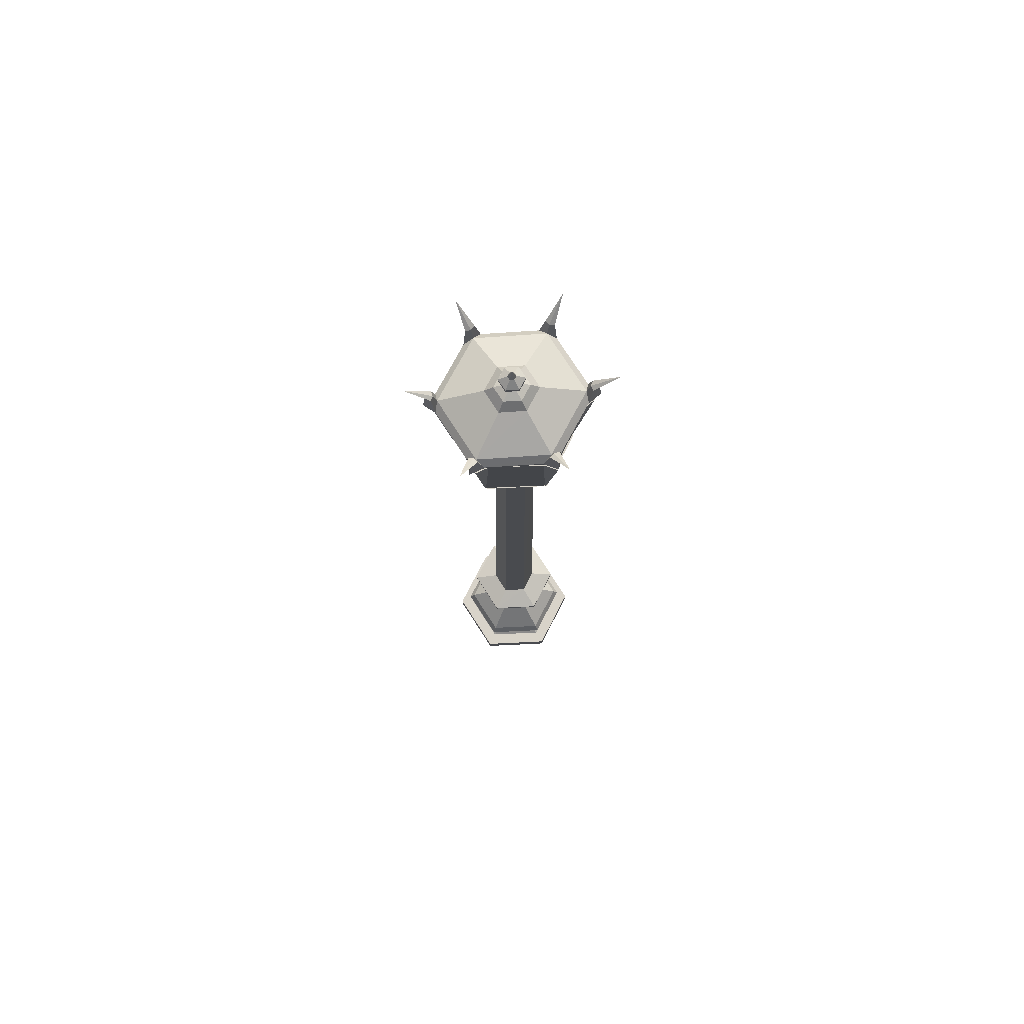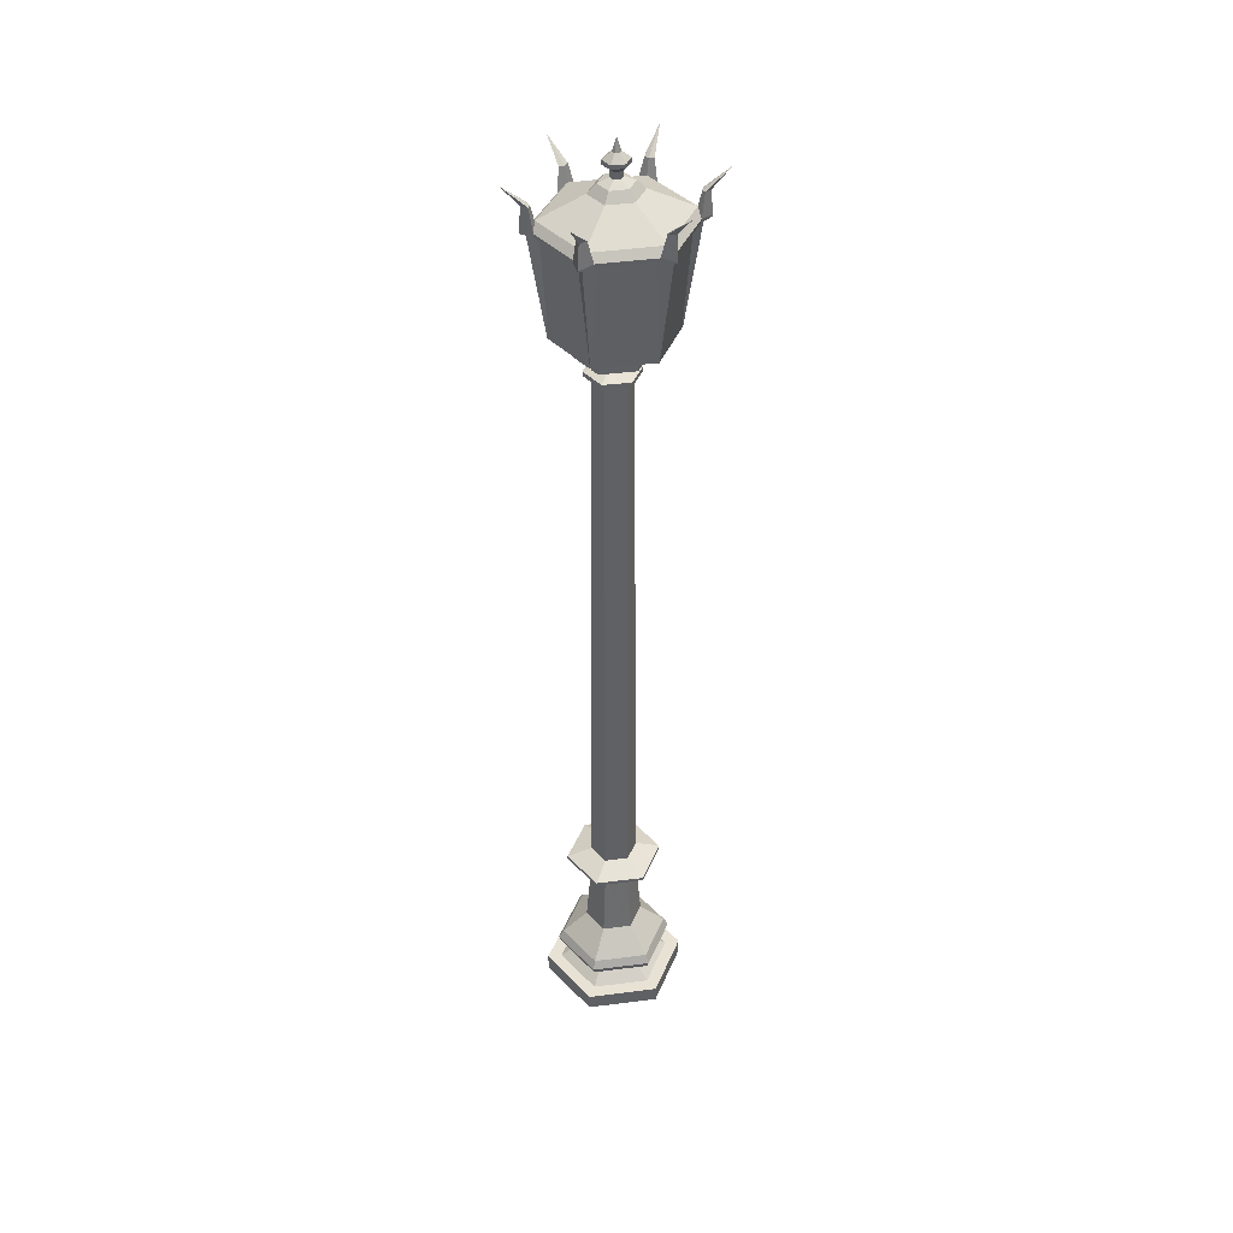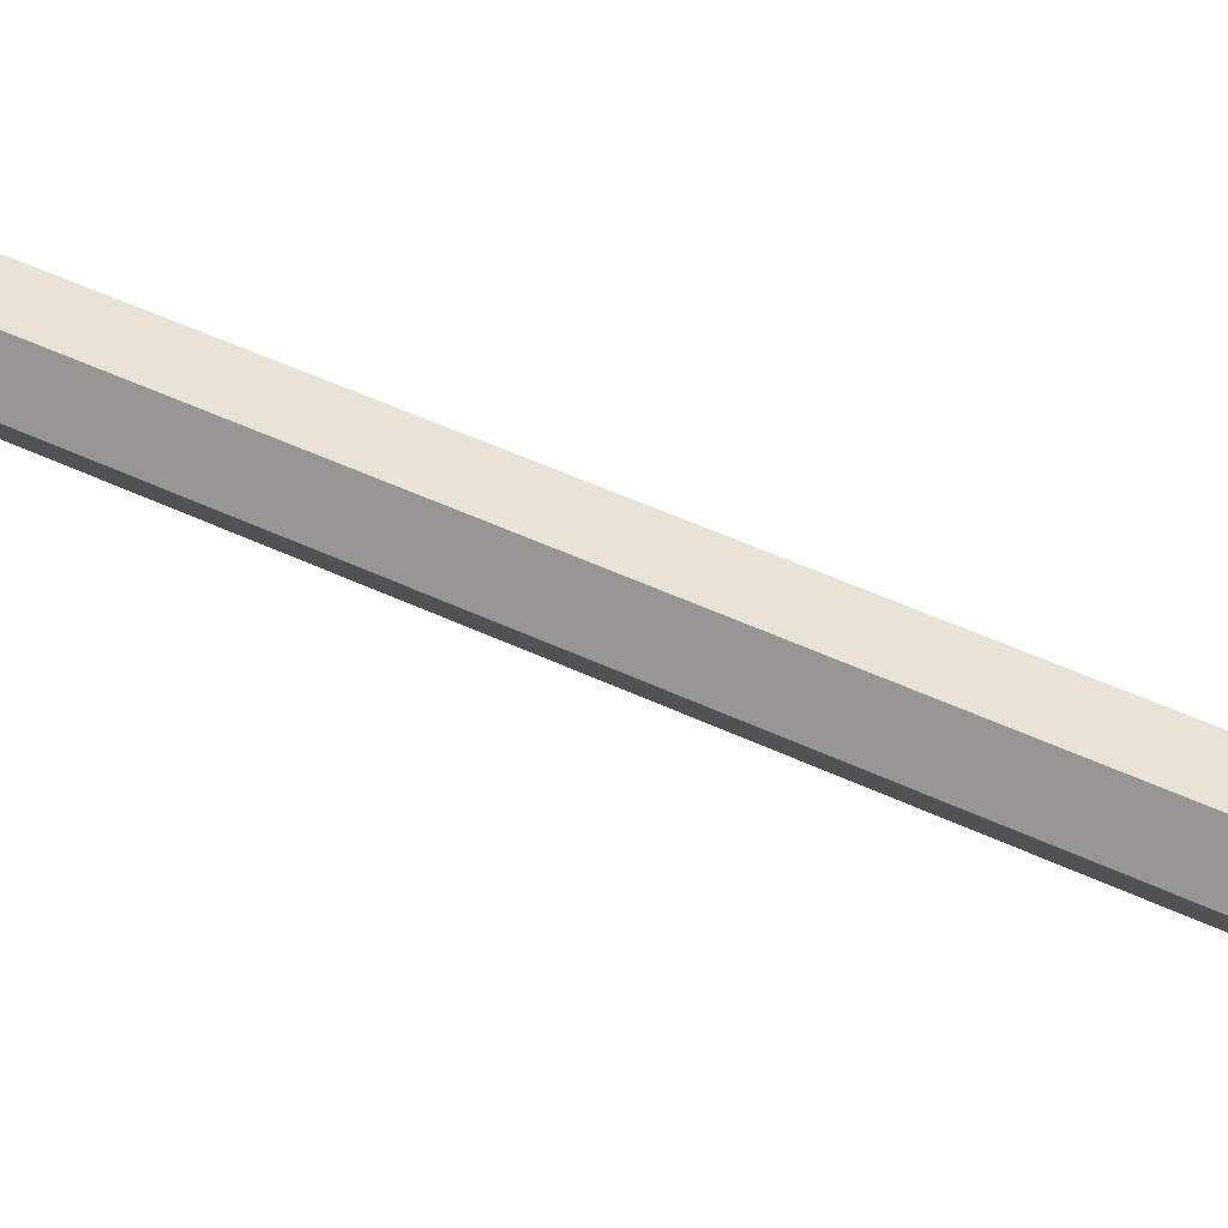
<metadata>
{"format":"obj","ext":"obj","renderer":"f3d","projection":"perspective","resolution":1024,"background":"white","views":[{"elev":76.0,"azim":57.2,"up":"+Z"},{"elev":40.6,"azim":-128.9,"up":"+Z"},{"elev":-67.8,"azim":66.9,"up":"+Y"}]}
</metadata>
<code>
o obj_0
v -11.36 		0.37 		109.1
v 7.952 		0.369 		104.1
v 6.698 		1.426 		104.4
v -4.539 		7.024 		105.2
v 2.792 		0.308 		87.79
v 2.792 		0.308 		87.29
v 1.285 		2.92 		87.79
v 1.285 		2.92 		87.29
v 0.846 		2.179 		87.04
v -4.756 		7.5 		104
v 7.934 		0.369 		104
v 4.39 		-9.129 		109.1
v -2.498 		-3.634 		18.7
v -2.966 		-4.444 		19.11
v -6.112 		-9.131 		109.1
v 9.643 		0.37 		109.1
v -2.966 		-4.444 		19.51
v -3.767 		7.741 		104.4
v -2.498 		-3.634 		18.3
v 4.388 		9.865 		109.1
v 1.931 		0.298 		87.04
v -6.11 		9.868 		109.1
v -3.781 		7.701 		104
v -1.554 		-1.998 		20.52
v -3.33 		6.93 		104
v 2.641 		7.81 		106.9
v 2.994 		7.347 		106.9
v 3.556 		7.258 		106.9
v -1.562 		-2.014 		17.08
v 3.423 		8.122 		106.8
v 1.429 		3.169 		9.17
v 2.983 		-5.244 		92
v 3.08 		0.308 		9.17
v -4.97 		5.995 		104
v 7.71 		0.369 		106.8
v 7.06 		0.922 		106.8
v 2.87 		5.665 		6.424
v 3.158 		6.164 		5.426
v 6.538 		0.308 		5.426
v 6.856 		0.369 		106.8
v 5.962 		0.308 		6.424
v 2.813 		-5.325 		92
v 0.503 		2.842 		107.5
v 1.869 		0.369 		107.5
v 5.815 		-0.1858 		92
v 3.014 		5.914 		4.677
v 6.25 		0.308 		4.677
v 0.044 		2.011 		108.5
v 0.951 		0.369 		108.5
v 0.492 		0.369 		110.3
v 7.982 		0.234 		104
v 3.854 		7.37 		1.932
v 3.854 		7.37 		0
v 0.492 		0.369 		110.8
v 7.93 		0.308 		1.932
v 7.93 		0.308 		0
v 2.654 		5.29 		3.991
v 2.798 		-5.434 		92
v 2.005 		4.167 		3.429
v 3.546 		8.348 		104.2
v 3.533 		8.324 		104
v 3.014 		5.914 		1.932
v 2.695 		-5.393 		92
v 1.717 		-3.052 		90.54
v 5.529 		0.308 		3.991
v 4.233 		0.308 		3.429
v -7.689 		1.34 		104
v 6.25 		0.308 		1.932
v 1.717 		-3.052 		89.54
v 3.727 		-5.965 		104
v 3.829 		-5.78 		104
v 1.285 		-2.303 		87.29
v 1.285 		-2.303 		87.79
v 6.582 		1.564 		104
v 6.674 		1.397 		104
v 0.853 		-1.554 		87.04
v 2.341 		-6.453 		104
v 6.675 		1.327 		104
v 6.766 		1.172 		104
v 3.92 		-5.552 		104
v -7.788 		1.169 		104
v 0.565 		-1.055 		88.79
v 0.565 		-1.055 		88.29
v 1.429 		-2.553 		9.17
v -7.044 		0.164 		92
v -7.135 		0.234 		92
v 2.87 		-5.048 		6.424
v 3.158 		-5.548 		5.426
v -3.717 		5.861 		92
v -3.823 		5.904 		92
v -9.678 		0.369 		104.2
v -9.652 		0.369 		104
v -7.044 		0.3039 		92
v -4.043 		5.444 		92
v 0.503 		-2.103 		107.5
v -3.839 		5.791 		92
v 0.044 		-1.272 		108.5
v -6.585 		0.2273 		92
v -9 		0.234 		104
v -6.632 		0.308 		92
v -6.585 		0.3887 		92
v 6.766 		-0.705 		104
v 3.014 		-5.298 		4.677
v -8.295 		1.578 		104
v -8.423 		1.426 		104.4
v 7.06 		-0.184 		106.8
v -2.162 		3.668 		90.54
v -3.427 		5.86 		92
v 3.854 		-6.753 		1.932
v -2.162 		-3.052 		90.54
v 3.854 		-6.753 		0
v 3.414 		-7.367 		106.8
v 2.654 		-4.674 		3.991
v 3.542 		-6.533 		106.9
v -8.397 		1.394 		104
v 3.001 		-6.62 		106.9
v 2.005 		-3.551 		3.429
v 2.659 		-7.065 		106.9
v 3.014 		-5.298 		1.932
v -8.215 		0.369 		105.2
v -2.162 		-3.052 		89.54
v -1.874 		3.169 		9.17
v -1.54 		-0.857 		110.8
v -1.081 		-0.026 		111.6
v -3.525 		0.308 		9.17
v -1.73 		-2.303 		87.29
v -1.73 		-2.303 		87.79
v -0.644 		-0.026 		111.6
v -0.185 		-0.857 		110.8
v -1.297 		-1.554 		87.04
v -3.602 		6.164 		5.426
v -3.314 		5.665 		6.424
v -6.983 		0.308 		5.426
v -1.195 		-0.233 		109
v -6.406 		0.308 		6.424
v -0.529 		-0.233 		109
v -1.195 		-0.233 		109.8
v -3.458 		5.914 		4.677
v -6.694 		0.308 		4.677
v -1.009 		-1.055 		88.79
v -4.101 		0.308 		90.54
v -1.009 		-1.055 		88.29
v 6.698 		-0.688 		104.4
v -5.146 		8.123 		106.8
v -5.279 		7.259 		106.9
v 6.674 		-0.6588 		104
v -2.162 		3.668 		89.54
v -4.717 		7.348 		106.9
v -1.009 		1.672 		88.79
v -4.363 		7.811 		106.9
v -1.009 		1.672 		88.29
v -1.796 		0.308 		88.79
v -1.54 		1.595 		110.8
v -1.081 		0.764 		111.6
v -1.796 		0.308 		88.29
v -4.298 		7.37 		1.932
v -4.298 		7.37 		0
v -3.098 		5.29 		3.991
v -2.45 		4.167 		3.429
v -3.237 		0.308 		87.79
v -3.237 		0.308 		87.29
v -3.458 		5.914 		1.932
v -5.974 		0.308 		3.991
v -2.217 		0.369 		110.8
v 4.019 		-5.382 		104
v -2.373 		0.308 		87.04
v -4.678 		0.308 		3.429
v 2.042 		7.741 		104.4
v -6.694 		0.308 		1.932
v -1.73 		2.92 		87.29
v -1.73 		2.92 		87.79
v 3.713 		-7 		104
v 2.056 		7.701 		104
v -1.297 		2.171 		87.04
v -8.374 		0.308 		1.932
v -8.374 		0.308 		0
v -1.874 		-2.553 		9.17
v 3.732 		7.5 		104
v -3.602 		-5.548 		5.426
v -3.314 		-5.048 		6.424
v -1.54 		-0.857 		110.3
v -0.529 		-0.233 		109.8
v -4.101 		0.308 		89.54
v -0.185 		-0.857 		110.3
v -3.837 		-5.325 		92
v -3.822 		-5.434 		92
v -4.043 		-4.976 		92
v 2.814 		7.024 		105.2
v -2.228 		-2.103 		107.5
v -3.719 		-5.393 		92
v -1.769 		-1.272 		108.5
v -3.427 		-5.244 		92
v -5.137 		-7.368 		106.8
v -4.381 		-7.067 		106.9
v -4.724 		-6.622 		106.9
v -5.265 		-6.534 		106.9
v -8.78 		-0.183 		106.9
v -1.299 		0.369 		111.6
v -0.862 		0.369 		113
v 3.527 		-7.576 		104.2
v 3.513 		-7.551 		104
v -0.426 		0.369 		111.6
v -0.644 		0.764 		111.6
v -0.185 		1.595 		110.8
v -7.788 		-0.7022 		104
v -7.689 		-0.8729 		104
v -3.458 		-5.298 		4.677
v -0.529 		0.972 		109.8
v -1.195 		0.972 		109.8
v -4.298 		-6.753 		1.932
v -0.185 		1.595 		110.3
v -1.54 		1.595 		110.3
v 2.306 		6.93 		104
v 1.104 		2.627 		20.54
v 2.449 		0.298 		20.53
v -1.528 		0.369 		109.8
v -8.423 		-0.688 		104.4
v -8.295 		-0.8404 		104
v -8.397 		-0.6558 		104
v -0.196 		0.369 		109.8
v 2.521 		5.06 		19.51
v 2.521 		5.06 		19.11
v 3.946 		5.995 		104
v 2.053 		4.25 		18.7
v 3.794 		6.684 		104.4
v 2.053 		4.25 		18.3
v -0.529 		0.972 		109
v -0.196 		0.369 		109
v 2.823 		-6.301 		105.2
v 3.755 		6.676 		104
v 3.766 		-5.973 		104.4
v 1.118 		2.63 		17.08
v 2.458 		0.308 		17.08
v -4.298 		-6.753 		0
v 4.329 		0.308 		18.3
v -3.098 		-4.674 		3.991
v -1.195 		0.972 		109
v 5.264 		0.308 		19.11
v -1.528 		0.369 		109
v 5.264 		0.308 		19.51
v -2.45 		-3.551 		3.429
v 4.329 		0.308 		18.7
v -3.458 		-5.298 		1.932
v 2.08 		-6.991 		104.4
v -5.252 		-7.576 		104.2
v 1.118 		-2.014 		17.08
v -2.217 		0.369 		110.3
v -5.238 		-7.551 		104
v 2.053 		-3.634 		18.3
v 2.093 		-6.951 		104
v -2.228 		2.842 		107.5
v 2.521 		-4.444 		19.11
v 2.521 		-4.444 		19.51
v -1.769 		2.011 		108.5
v 2.053 		-3.634 		18.7
v -3.594 		0.369 		107.5
v -2.676 		0.369 		108.5
v -4.737 		-7 		104
v -3.804 		-6.991 		104.4
v -3.817 		-6.951 		104
v -9.43 		0.369 		106.8
v -4.547 		-6.301 		105.2
v -8.573 		0.369 		106.9
v -8.78 		0.922 		106.9
v 6.497 		0.369 		105.2
v -5.27 		8.348 		104.2
v -5.491 		-5.973 		104.4
v -5.257 		8.324 		104
v -5.452 		-5.965 		104
v -4.944 		-5.552 		104
v -3.365 		-6.453 		104
v 1.109 		-1.998 		20.52
v 2.693 		5.861 		92
v 2.799 		5.904 		92
v 6.141 		0.2273 		92
v -2.885 		0.308 		20.53
v -5.519 		6.684 		104.4
v -1.554 		2.615 		20.54
v 6.02 		0.1638 		92
v 6.111 		0.234 		92
v 6.188 		0.308 		92
v -5.479 		6.676 		104
v -2.498 		4.25 		18.3
v -2.966 		5.06 		19.51
v -2.966 		5.06 		19.11
v 2.983 		5.86 		92
v -2.498 		4.25 		18.7
v 6.141 		0.3887 		92
v 2.815 		5.792 		92
v -1.562 		2.63 		17.08
v 3.019 		5.442 		92
v -2.903 		0.308 		17.08
v -4.773 		0.308 		18.3
v -5.709 		0.308 		19.11
v -5.709 		0.308 		19.51
v -4.773 		0.308 		18.7
v 6.02 		0.3041 		92
v 1.717 		3.668 		90.54
v 3.657 		0.308 		90.54
v 1.717 		3.668 		89.54
v 0.565 		1.672 		88.79
v 0.565 		1.672 		88.29
v 3.657 		0.308 		89.54
v 1.352 		0.308 		88.79
v 1.352 		0.308 		88.29
g group_0_2829873
f 7 5 6
f 7 6 8
f 6 9 8
f 6 21 9
f 27 20 26
f 27 28 20
f 255 252 13
f 17 253 24
f 30 20 28
f 30 26 20
f 37 38 132
f 16 35 36
f 40 16 36
f 48 49 44
f 44 43 48
f 47 39 103
f 46 47 57
f 47 65 57
f 39 47 46
f 38 39 46
f 37 41 39
f 49 227 228
f 3 75 74
f 37 31 41
f 38 37 39
f 3 11 75
f 33 41 31
f 32 275 192
f 54 50 204
f 57 158 138
f 138 46 57
f 2 3 36
f 173 168 61
f 59 158 57
f 36 35 2
f 65 117 66
f 192 64 32
f 119 55 68
f 72 5 73
f 5 72 6
f 21 6 72
f 72 76 21
f 83 73 5
f 3 265 36
f 52 55 53
f 56 53 55
f 65 66 59
f 65 59 57
f 68 55 62
f 52 62 55
f 83 305 82
f 59 66 68
f 68 62 59
f 82 142 83
f 246 84 33
f 87 88 39
f 41 87 39
f 84 41 33
f 84 87 41
f 44 97 95
f 2 143 11
f 98 288 100
f 49 97 44
f 97 49 136
f 88 103 39
f 75 218 74
f 50 54 184
f 40 106 16
f 103 88 179
f 179 88 87
f 2 35 106
f 106 35 16
f 111 56 109
f 55 109 56
f 110 192 98
f 113 65 47
f 47 103 113
f 91 264 105
f 91 105 92
f 115 92 105
f 105 104 115
f 241 117 236
f 117 65 113
f 64 192 110
f 219 92 115
f 55 119 109
f 117 119 68
f 114 12 112
f 116 12 114
f 116 118 12
f 263 120 264
f 118 112 12
f 68 66 117
f 264 120 105
f 113 236 117
f 241 243 117
f 37 132 31
f 54 128 129
f 129 128 123
f 124 123 128
f 122 125 290
f 130 126 161
f 128 199 124
f 38 131 132
f 191 97 134
f 122 31 132
f 64 110 121
f 69 64 121
f 127 73 142
f 141 183 110
f 141 98 100
f 110 98 141
f 155 142 140
f 155 140 152
f 71 218 146
f 73 127 72
f 126 72 127
f 126 130 72
f 76 72 130
f 11 146 75
f 101 108 107
f 121 140 69
f 82 69 140
f 100 101 141
f 83 142 73
f 107 141 101
f 82 140 142
f 107 183 141
f 143 2 106
f 146 11 143
f 144 145 22
f 300 147 107
f 147 183 107
f 145 148 22
f 300 149 147
f 131 38 138
f 46 138 38
f 150 22 148
f 139 138 158
f 151 149 302
f 110 183 121
f 150 144 22
f 183 149 152
f 133 138 139
f 3 74 225
f 133 131 138
f 183 147 149
f 135 132 133
f 132 131 133
f 140 183 152
f 122 135 125
f 140 121 183
f 122 132 135
f 52 53 157
f 156 52 157
f 158 59 159
f 151 155 152
f 151 152 149
f 229 44 95
f 127 160 161
f 127 161 126
f 62 52 156
f 62 156 162
f 159 59 162
f 62 162 59
f 146 218 75
f 130 161 166
f 60 61 168
f 168 26 30
f 142 155 160
f 127 142 160
f 168 30 60
f 143 71 146
f 163 139 158
f 167 163 159
f 171 7 170
f 167 159 169
f 170 7 8
f 168 188 26
f 156 157 175
f 176 175 157
f 170 160 171
f 170 161 160
f 158 159 163
f 162 156 175
f 162 175 169
f 159 162 169
f 160 155 151
f 174 170 9
f 60 225 61
f 243 169 175
f 170 174 161
f 166 161 174
f 216 134 137
f 7 171 151
f 160 151 171
f 134 182 137
f 136 182 134
f 179 180 133
f 180 135 133
f 180 177 135
f 177 125 135
f 9 170 8
f 151 302 7
f 136 49 228
f 228 182 136
f 184 123 181
f 123 184 129
f 230 61 225
f 181 137 184
f 182 184 137
f 184 54 129
f 27 188 28
f 256 189 191
f 191 189 97
f 95 97 189
f 136 134 97
f 27 26 188
f 225 60 30
f 230 173 61
f 24 130 166
f 194 15 193
f 195 15 194
f 196 15 195
f 196 193 15
f 123 124 164
f 24 272 130
f 198 154 164
f 197 1 261
f 154 153 164
f 198 199 154
f 229 244 118
f 198 164 124
f 118 116 229
f 198 124 199
f 128 54 202
f 203 202 54
f 244 112 118
f 128 202 199
f 203 199 202
f 203 154 199
f 154 203 153
f 204 153 203
f 207 139 236
f 54 204 203
f 207 179 133
f 133 139 207
f 250 218 70
f 236 113 103
f 103 179 207
f 204 211 153
f 179 87 180
f 120 263 197
f 70 218 71
f 84 180 87
f 177 180 84
f 212 211 209
f 209 211 208
f 217 219 218
f 9 215 214
f 215 9 21
f 219 217 92
f 182 228 220
f 91 92 217
f 50 184 182
f 182 220 50
f 217 197 91
f 211 204 50
f 208 50 220
f 50 208 211
f 212 153 211
f 74 230 225
f 209 247 212
f 216 247 209
f 188 225 28
f 224 226 283
f 49 48 227
f 221 238 222
f 225 30 28
f 222 238 224
f 218 219 74
f 231 70 71
f 231 71 143
f 143 265 231
f 290 232 31
f 232 33 31
f 197 217 120
f 226 232 290
f 233 246 33
f 220 228 208
f 139 163 236
f 246 233 235
f 227 208 228
f 163 167 241
f 236 163 241
f 262 189 120
f 109 119 210
f 209 237 216
f 189 262 95
f 239 216 237
f 227 48 237
f 241 167 169
f 209 208 237
f 227 237 208
f 103 207 236
f 216 239 134
f 169 243 241
f 104 74 115
f 115 74 219
f 111 109 234
f 234 109 210
f 221 240 238
f 224 238 242
f 217 218 267
f 200 201 231
f 243 210 119
f 120 217 267
f 70 231 201
f 267 262 120
f 119 117 243
f 235 226 242
f 224 242 226
f 210 175 234
f 175 176 234
f 243 175 210
f 235 232 226
f 53 56 157
f 112 200 231
f 235 233 232
f 157 56 176
f 111 176 56
f 231 114 112
f 221 214 240
f 234 176 111
f 231 229 114
f 214 215 240
f 114 229 116
f 265 229 231
f 232 233 33
f 134 239 257
f 257 191 134
f 267 193 196
f 244 200 112
f 247 216 137
f 181 247 137
f 153 247 164
f 250 201 244
f 212 247 153
f 193 245 259
f 123 164 247
f 123 247 181
f 246 235 249
f 188 4 43
f 252 238 253
f 240 253 238
f 245 193 267
f 200 244 201
f 43 251 48
f 254 48 251
f 201 250 70
f 245 267 248
f 74 23 230
f 251 256 254
f 257 254 256
f 120 189 256
f 191 257 256
f 259 244 229
f 259 245 248
f 237 48 254
f 237 257 239
f 260 250 259
f 244 259 250
f 257 237 254
f 259 248 260
f 256 251 120
f 193 259 194
f 91 197 261
f 197 263 1
f 229 95 262
f 263 264 1
f 196 195 262
f 262 267 196
f 262 195 194
f 40 36 265
f 194 259 262
f 261 264 91
f 262 259 229
f 264 261 1
f 106 265 143
f 188 265 225
f 269 267 218
f 43 44 265
f 269 248 267
f 265 188 43
f 265 44 229
f 40 265 106
f 18 188 168
f 23 18 173
f 168 173 18
f 251 43 4
f 238 252 255
f 269 218 250
f 250 260 269
f 255 242 238
f 3 225 265
f 249 235 255
f 173 230 23
f 282 74 104
f 255 235 242
f 17 14 253
f 253 14 252
f 14 13 252
f 282 23 74
f 255 13 19
f 255 19 249
f 246 249 29
f 272 24 253
f 76 130 272
f 19 29 249
f 248 269 260
f 3 2 11
f 272 21 76
f 23 268 18
f 150 266 144
f 177 84 29
f 266 18 268
f 215 253 240
f 277 144 266
f 253 215 272
f 272 215 21
f 18 266 150
f 275 32 64
f 144 277 145
f 166 174 276
f 105 277 104
f 282 104 277
f 278 276 174
f 266 268 277
f 282 277 268
f 278 214 221
f 268 23 282
f 9 214 278
f 9 278 174
f 276 24 166
f 226 290 283
f 284 221 222
f 284 222 285
f 4 145 277
f 222 224 287
f 222 287 285
f 4 277 105
f 4 105 120
f 4 188 18
f 224 283 287
f 4 120 251
f 4 150 148
f 18 150 4
f 148 145 4
f 275 281 288
f 31 122 290
f 290 125 292
f 29 293 292
f 281 299 288
f 286 108 288
f 294 14 17
f 294 17 295
f 294 13 14
f 296 13 294
f 24 276 295
f 107 108 298
f 24 295 17
f 13 293 19
f 296 293 13
f 288 298 286
f 285 294 284
f 295 284 294
f 296 294 287
f 285 287 294
f 101 100 288
f 276 284 295
f 101 288 108
f 296 287 283
f 296 283 293
f 283 290 293
f 292 293 290
f 278 221 284
f 278 284 276
f 286 298 108
f 292 125 29
f 177 29 125
f 246 29 84
f 64 299 275
f 281 275 299
f 298 288 299
f 275 288 98
f 29 19 293
f 98 192 275
f 107 298 300
f 299 300 298
f 301 149 300
f 301 302 149
f 299 64 303
f 69 303 64
f 299 303 300
f 303 301 300
f 303 69 82
f 303 82 304
f 5 305 83
f 304 82 305
f 303 304 301
f 302 305 5
f 302 5 7
f 301 305 302
f 301 304 305
g group_0_16768282
f 10 34 25
f 165 25 34
f 42 80 58
f 58 63 42
f 63 89 42
f 34 67 165
f 205 165 81
f 89 90 25
f 10 25 90
f 90 34 10
f 99 81 86
f 94 93 67
f 81 67 93
f 51 102 280
f 94 67 34
f 79 297 78
f 297 79 280
f 93 85 86
f 34 96 94
f 279 280 102
f 96 63 94
f 34 90 96
f 93 86 81
f 90 89 96
f 63 96 89
f 93 94 63
f 78 165 79
f 102 51 79
f 78 291 223
f 289 223 291
f 45 165 42
f 80 42 165
f 102 165 45
f 279 102 45
f 172 58 80
f 63 77 190
f 186 185 190
f 85 63 187
f 63 190 187
f 185 187 190
f 85 93 63
f 85 205 86
f 99 86 205
f 289 274 223
f 185 270 187
f 187 206 85
f 205 85 206
f 205 206 165
f 99 205 81
f 67 81 165
f 206 187 270
f 213 223 178
f 172 80 77
f 223 213 165
f 172 77 58
f 63 58 77
f 258 270 186
f 185 186 270
f 190 271 186
f 271 190 77
f 102 79 165
f 213 25 165
f 223 165 78
f 271 77 165
f 206 270 165
f 80 165 77
f 213 89 25
f 258 186 271
f 271 165 270
f 258 271 270
f 89 213 273
f 273 213 274
f 178 274 213
f 178 223 274
f 291 78 297
f 289 273 274
f 297 279 89
f 89 273 291
f 51 280 79
f 45 89 279
f 280 279 297
f 42 89 45
f 291 297 89
f 289 291 273

</code>
